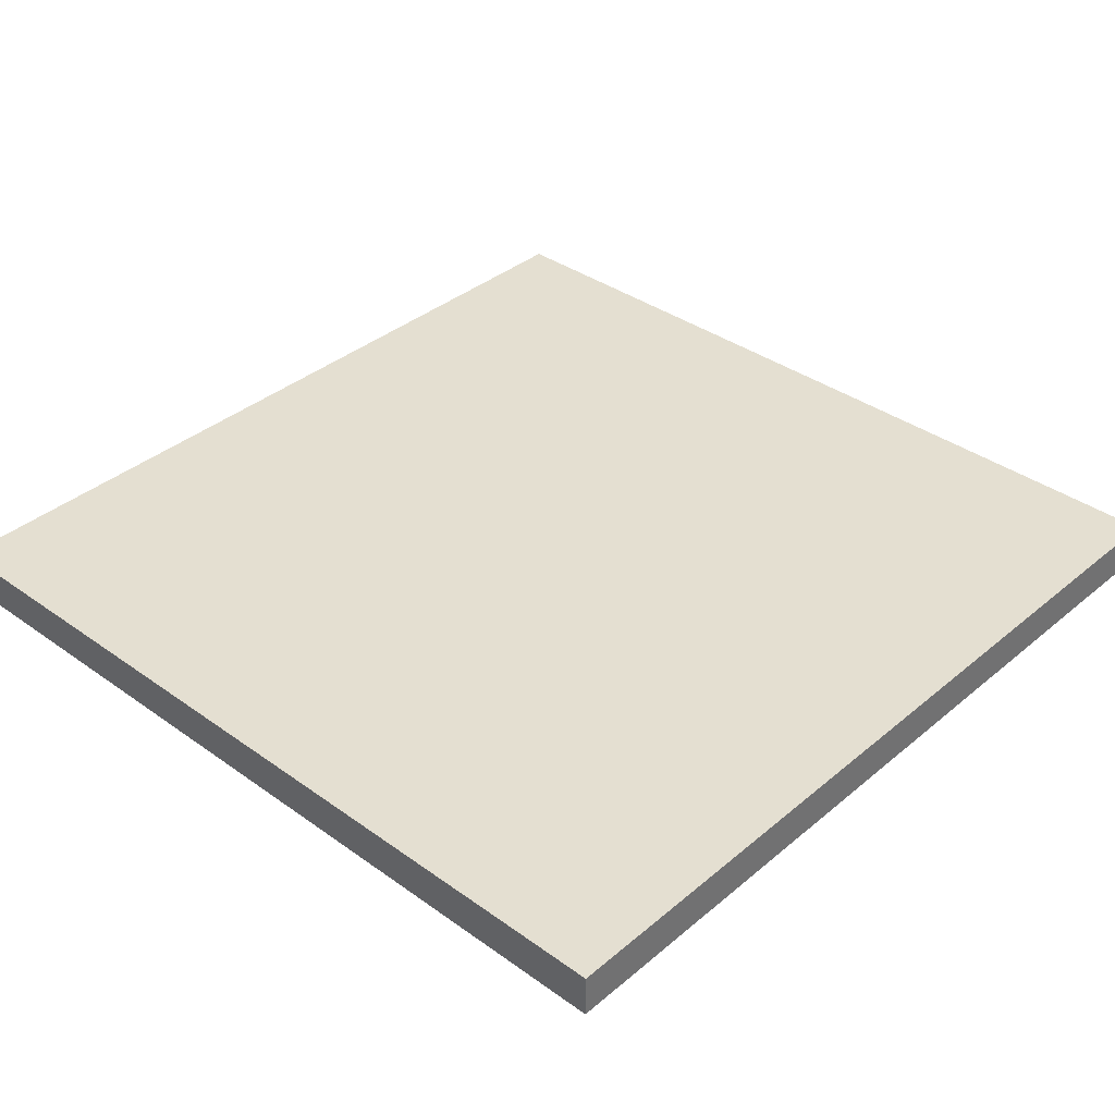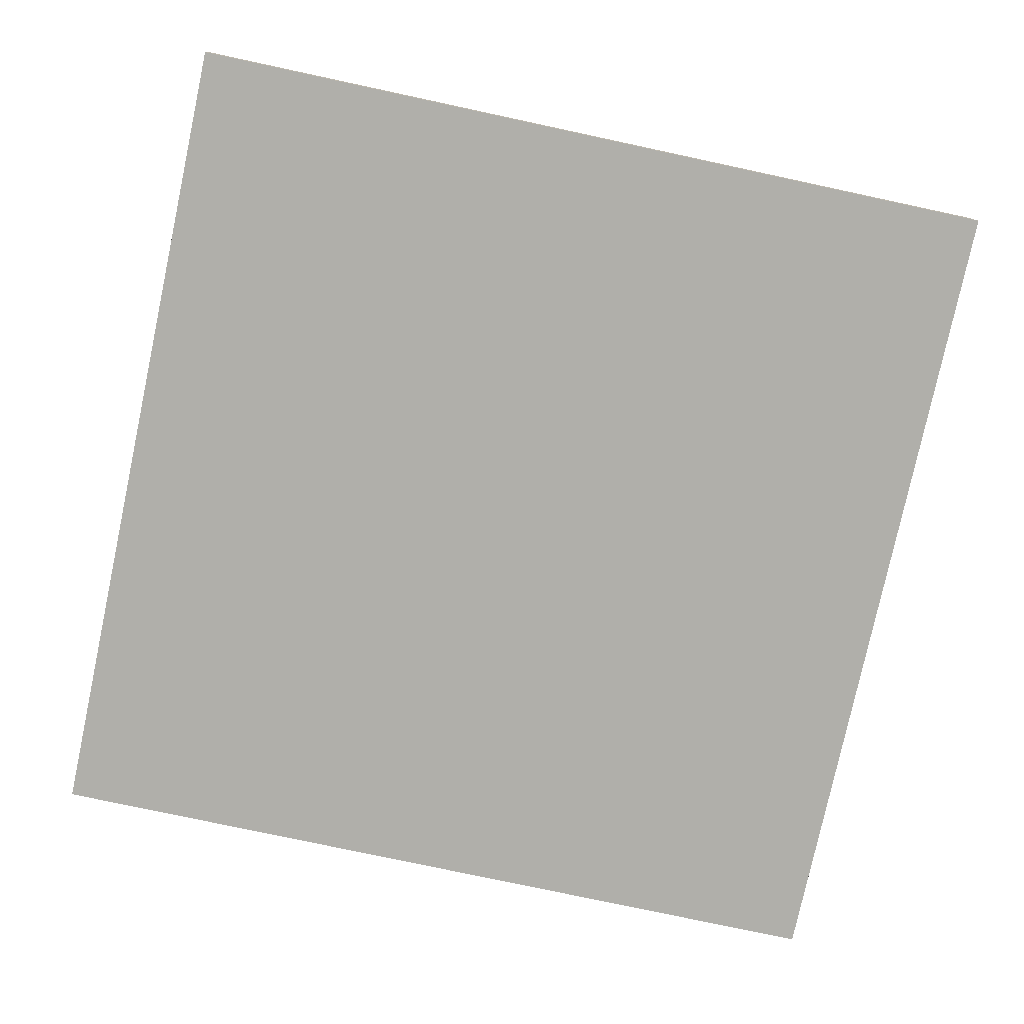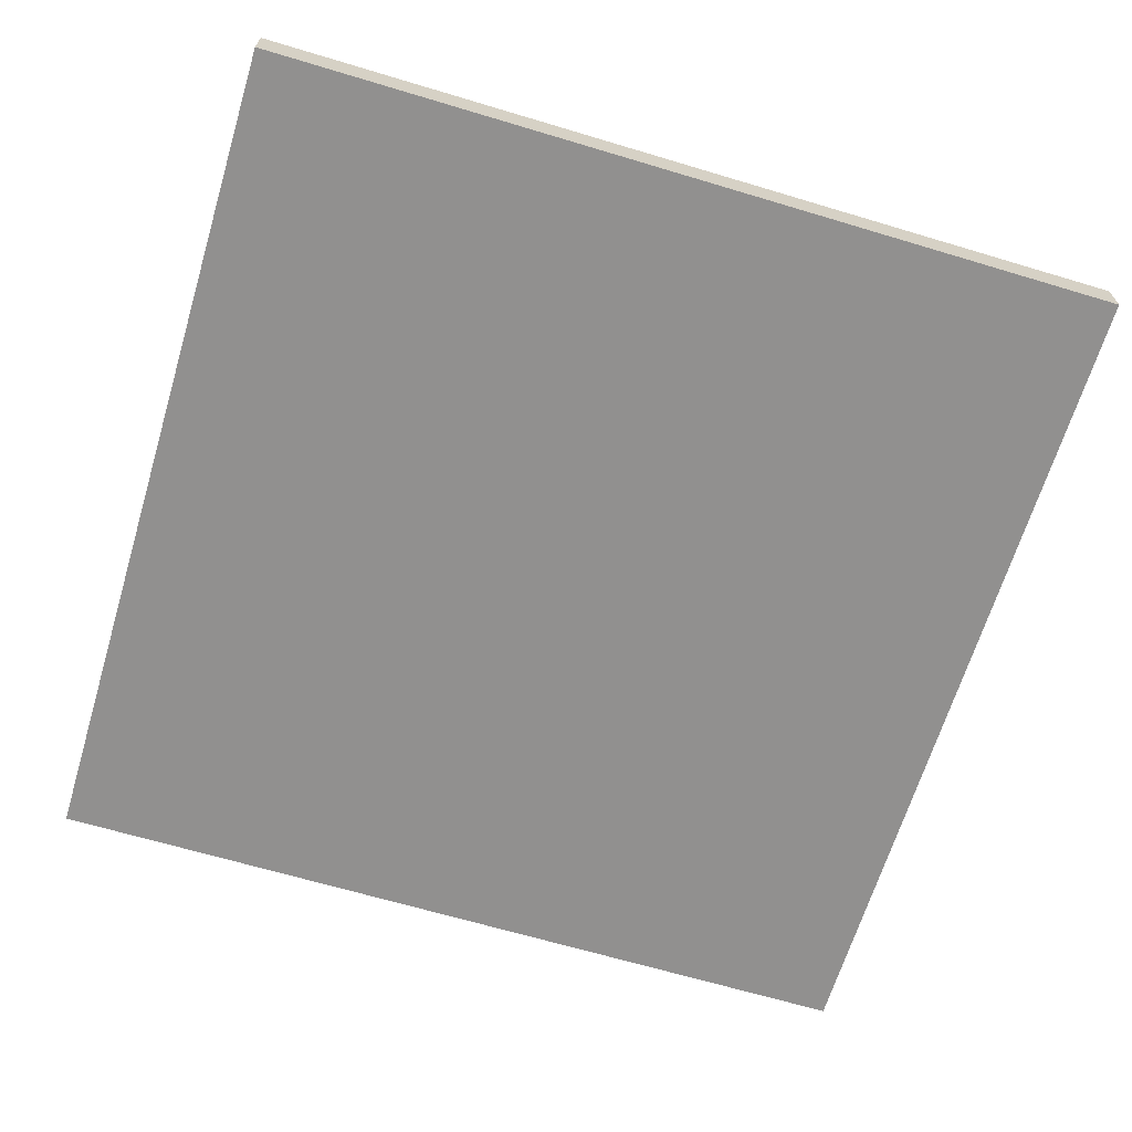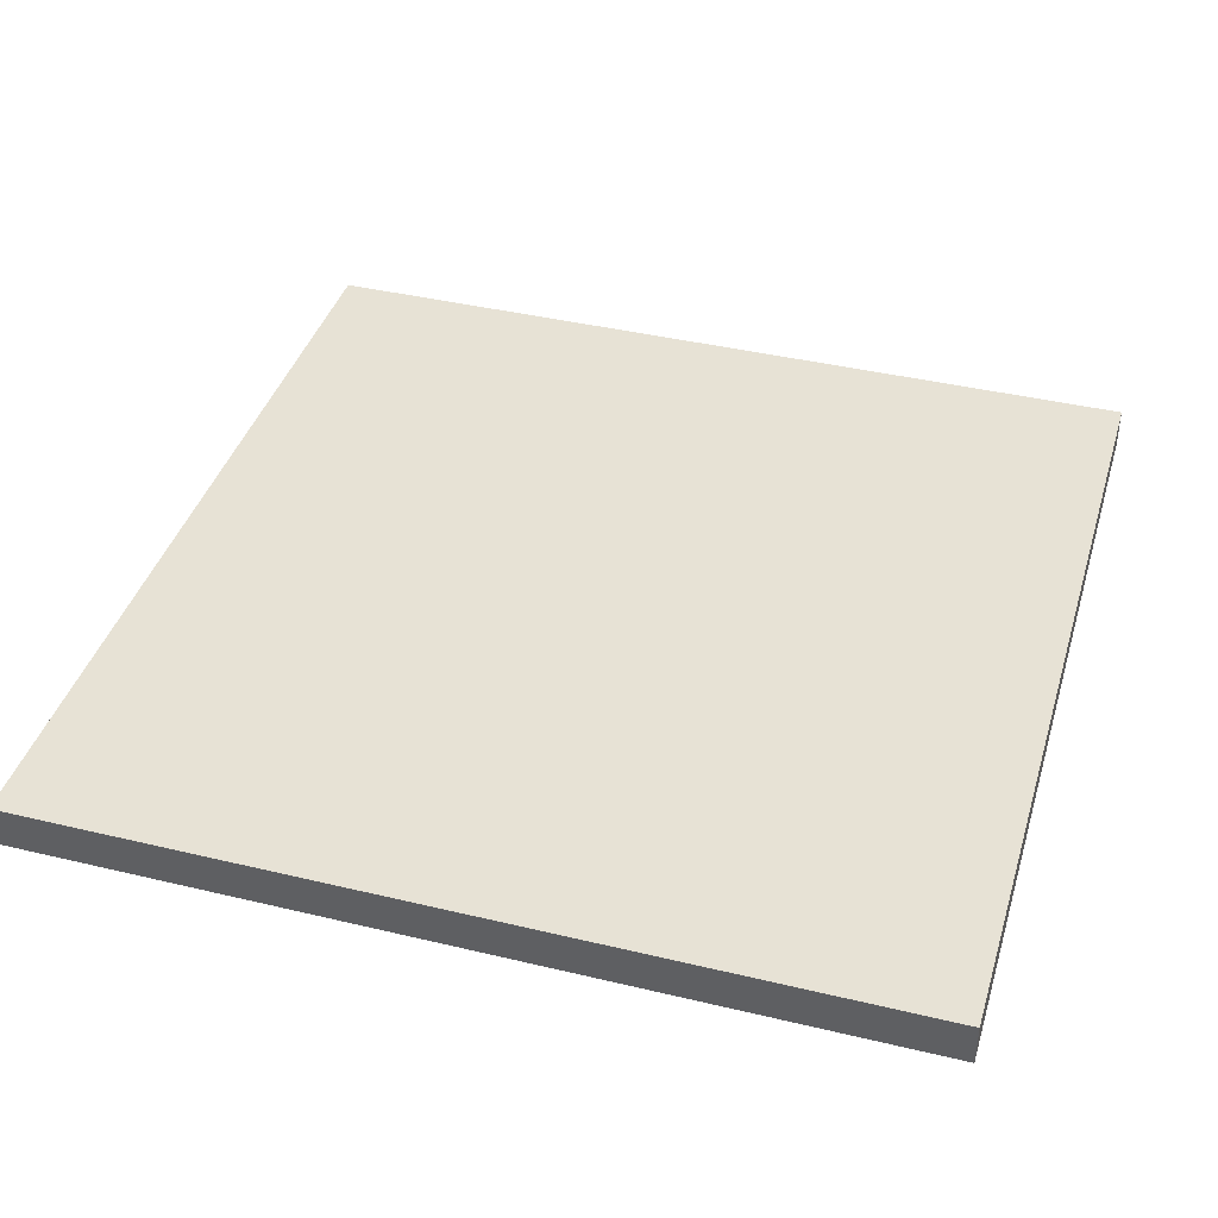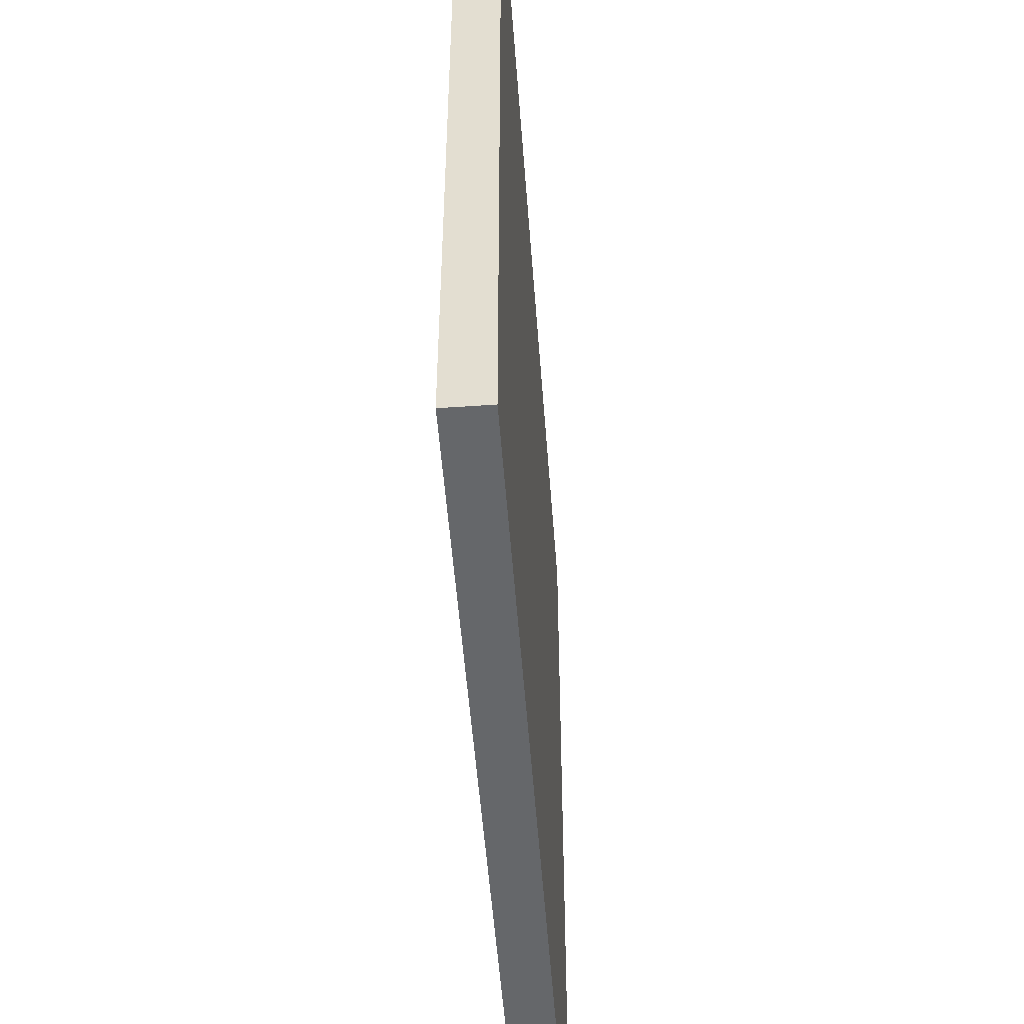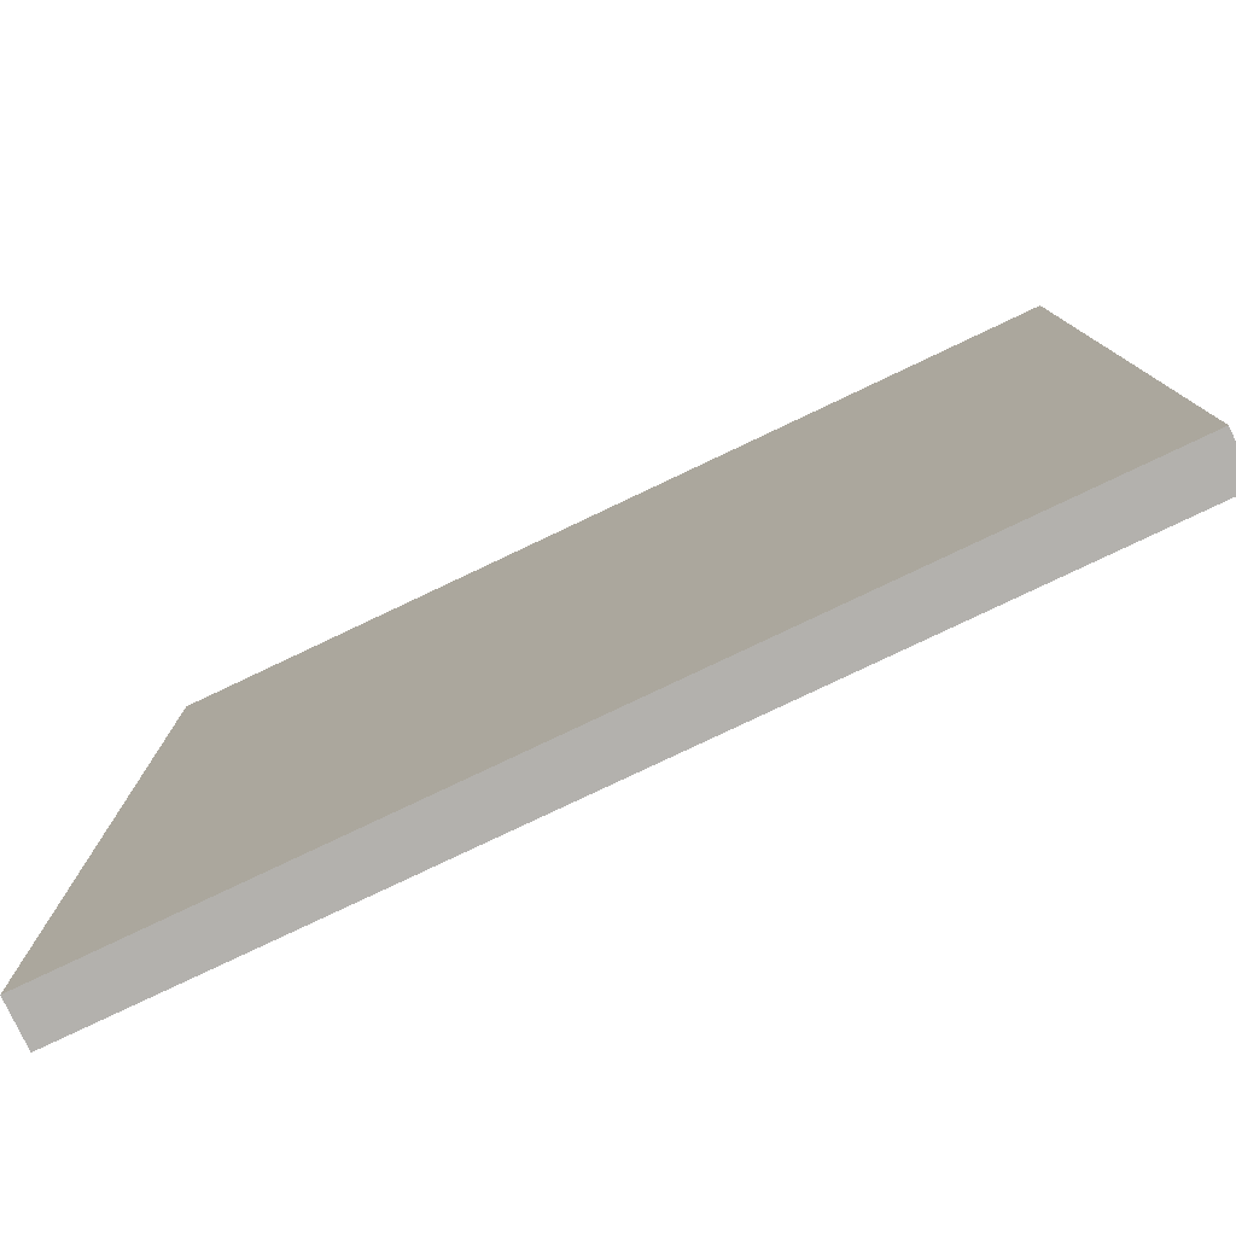
<metadata>
{"format":"obj","ext":"obj","renderer":"f3d","projection":"perspective","resolution":1024,"background":"white","views":[{"elev":36.8,"azim":-47.2,"up":"+Y"},{"elev":-78.0,"azim":-102.1,"up":"+Y"},{"elev":-65.7,"azim":-106.8,"up":"+Y"},{"elev":40.3,"azim":-73.6,"up":"+Y"},{"elev":-52.0,"azim":94.2,"up":"+Z"},{"elev":-79.2,"azim":25.4,"up":"+Z"}]}
</metadata>
<code>
o Cube
v -20 -1 20
v -20 1 20
v -20 -1 -20
v -20 1 -20
v 20 -1 20
v 20 1 20
v 20 -1 -20
v 20 1 -20
f 2 3 1
f 4 7 3
f 8 5 7
f 6 1 5
f 7 1 3
f 4 6 8
f 2 4 3
f 4 8 7
f 8 6 5
f 6 2 1
f 7 5 1
f 4 2 6

</code>
